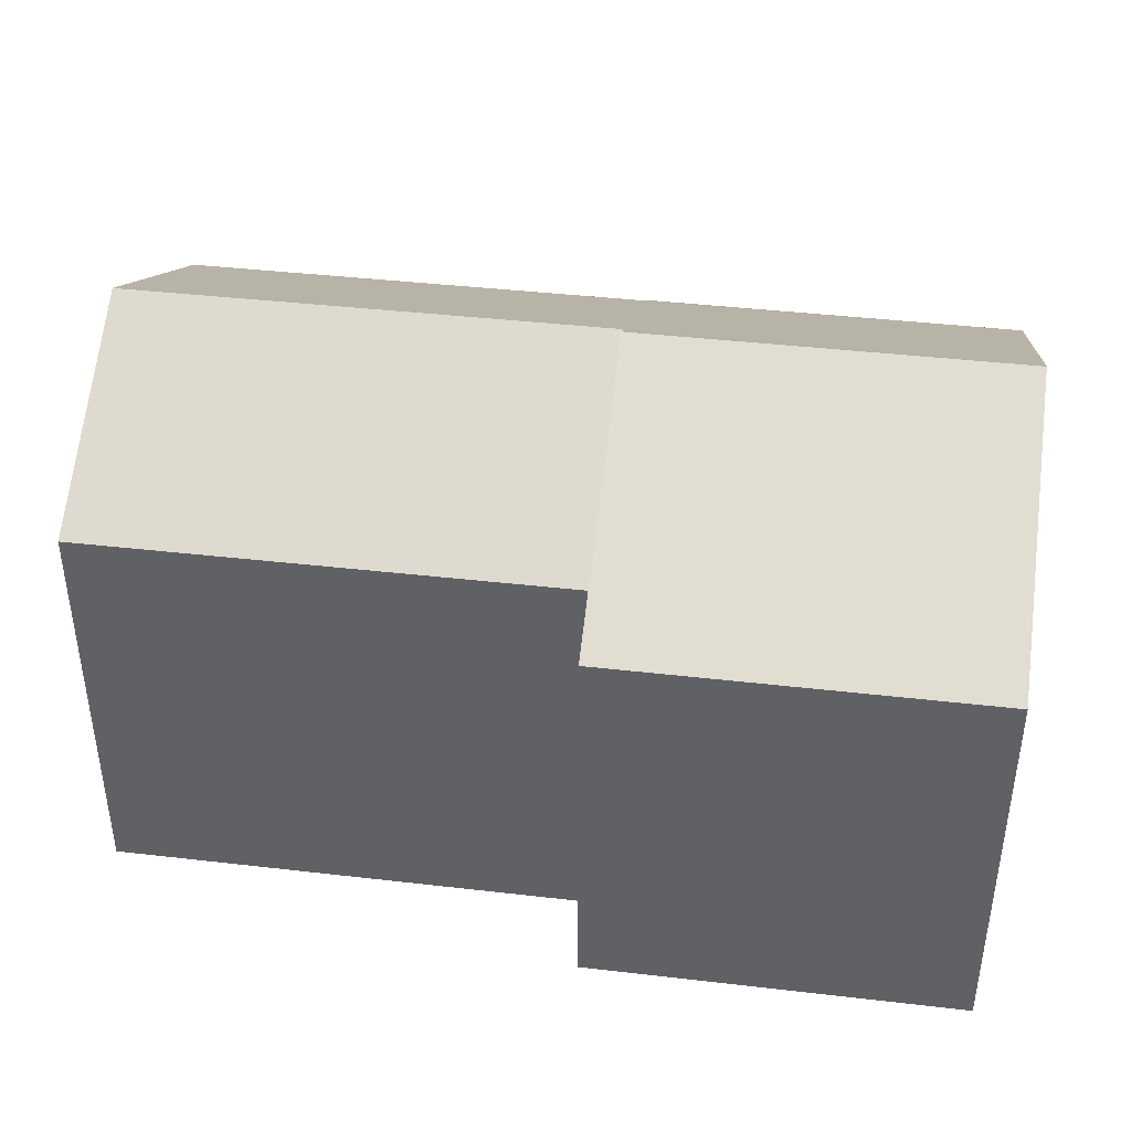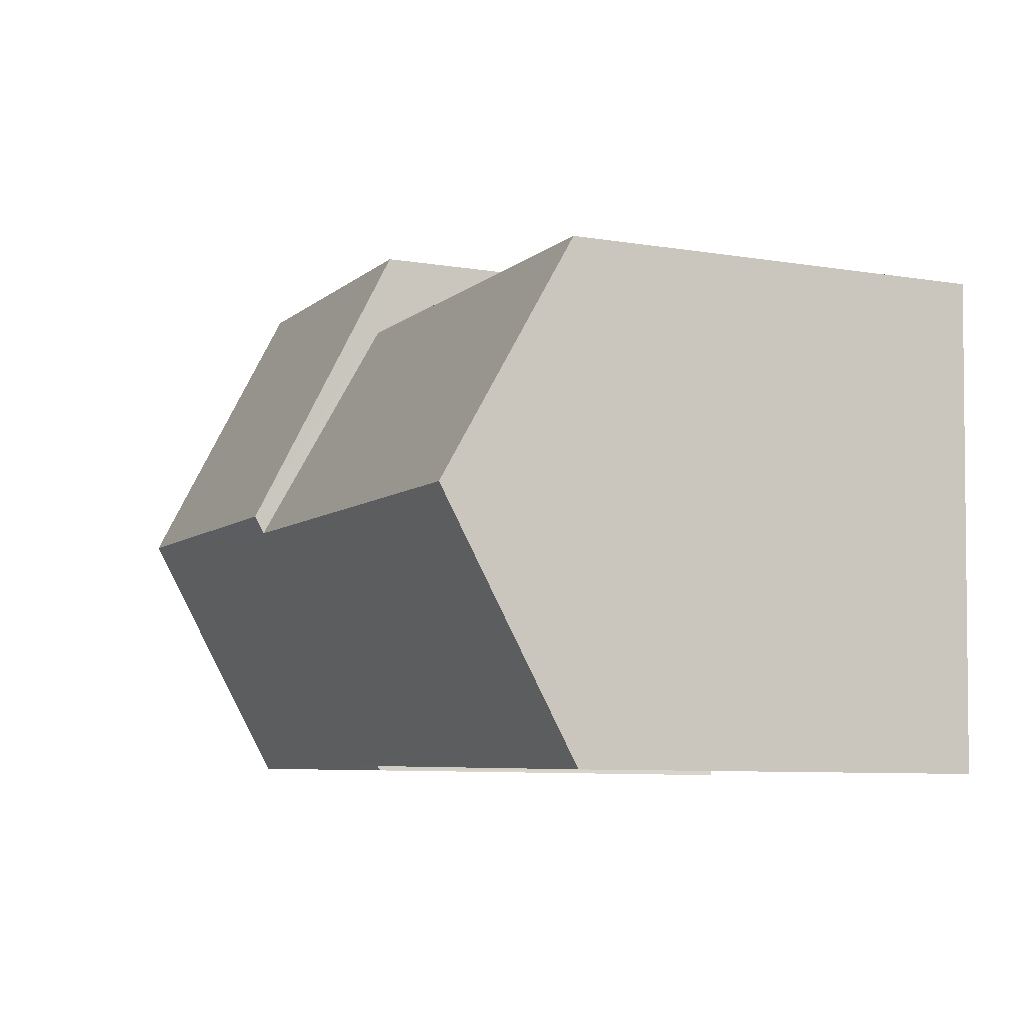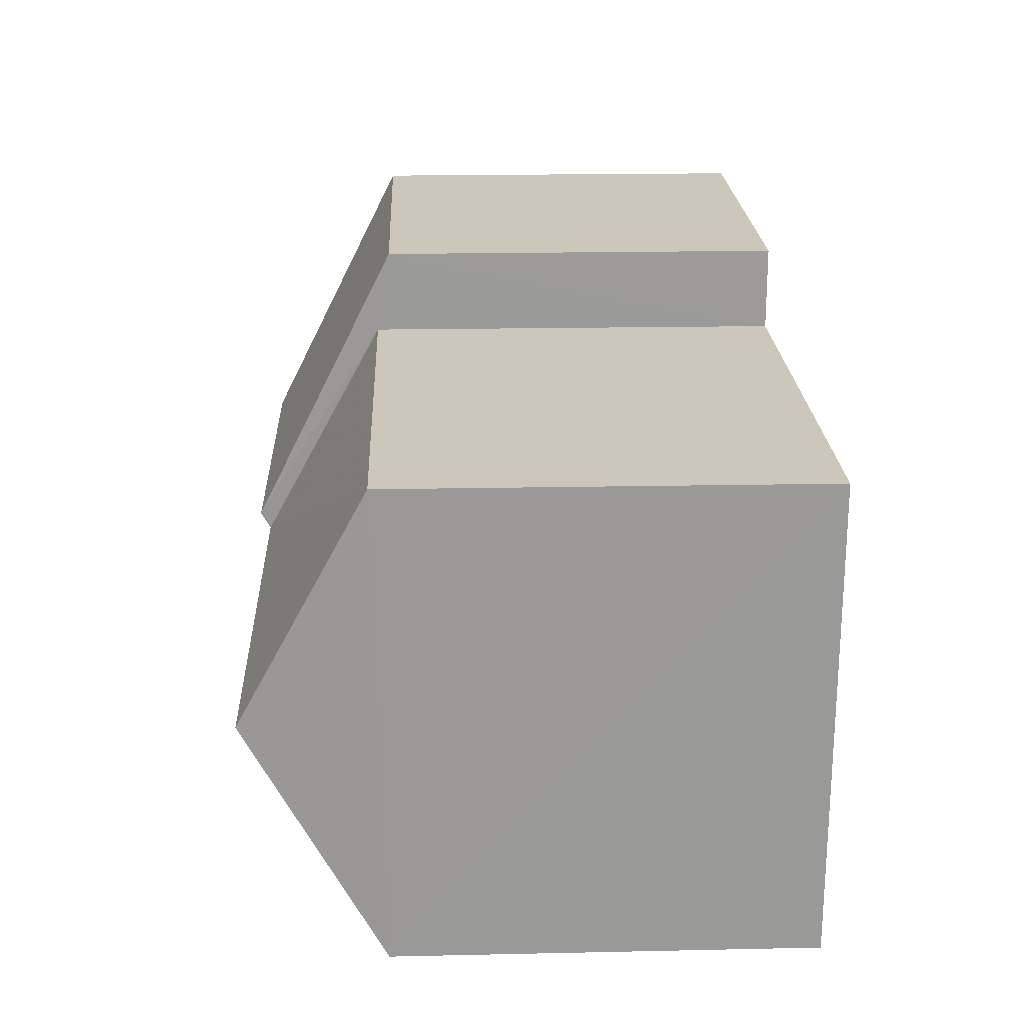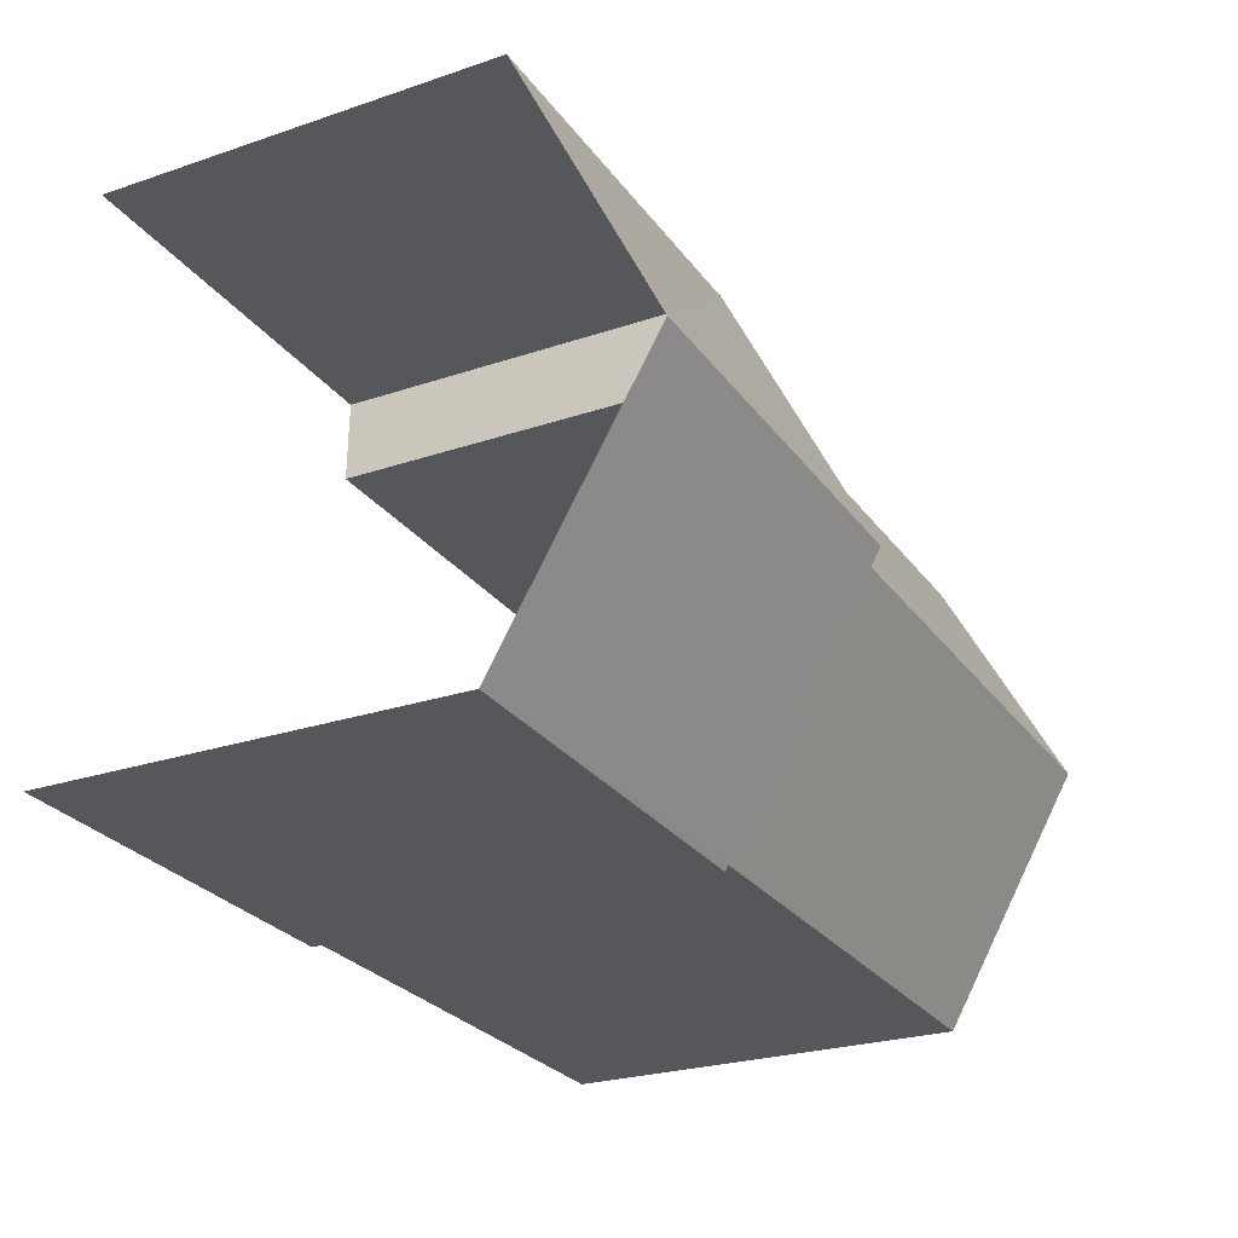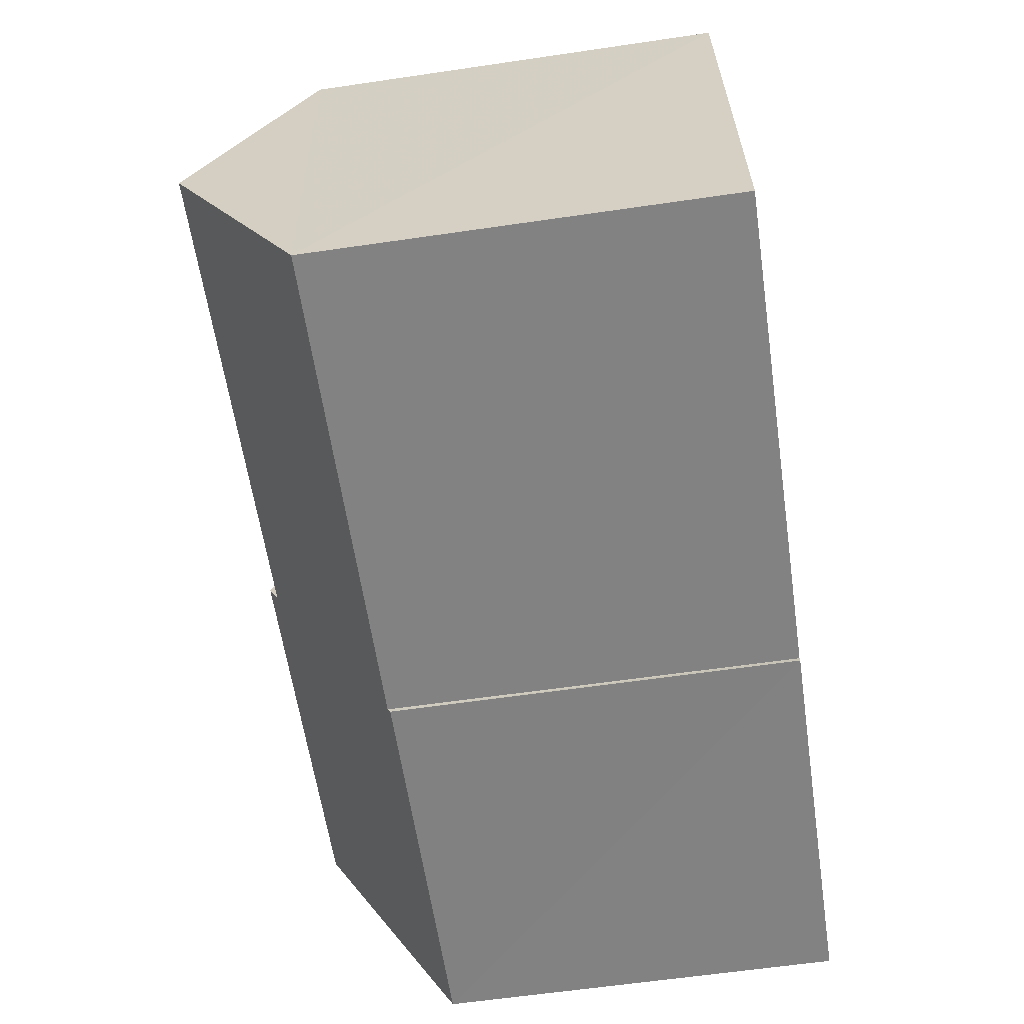
<metadata>
{"format":"obj","ext":"obj","renderer":"f3d","projection":"perspective","resolution":1024,"background":"white","views":[{"elev":41.0,"azim":-173.7,"up":"+Z"},{"elev":-8.3,"azim":65.6,"up":"+Y"},{"elev":19.6,"azim":87.7,"up":"+Y"},{"elev":-25.4,"azim":-61.6,"up":"+Y"},{"elev":-62.3,"azim":98.4,"up":"+Y"}]}
</metadata>
<code>
v -3.734e+05 -1.052e+05 22.22
v -3.734e+05 -1.052e+05 22.22
v -3.734e+05 -1.052e+05 22.22
v -3.734e+05 -1.052e+05 22.22
v -3.734e+05 -1.052e+05 22.22
v -3.734e+05 -1.052e+05 22.22
v -3.734e+05 -1.052e+05 22.22
v -3.734e+05 -1.052e+05 22.22
v -3.734e+05 -1.052e+05 30.93
v -3.734e+05 -1.052e+05 30.93
v -3.734e+05 -1.052e+05 28.94
v -3.734e+05 -1.052e+05 28.94
v -3.734e+05 -1.052e+05 28.78
v -3.734e+05 -1.052e+05 28.78
v -3.734e+05 -1.052e+05 28.73
v -3.734e+05 -1.052e+05 28.73
v -3.734e+05 -1.052e+05 31.09
v -3.734e+05 -1.052e+05 31.09
v -3.734e+05 -1.052e+05 28.73
v -3.734e+05 -1.052e+05 28.73
f 1 2 3
f 3 2 4
f 5 4 6
f 2 7 8
f 6 4 8
f 4 2 8
f 20 6 16
f 20 16 17
f 6 8 16
f 9 10 11
f 12 9 11
f 13 10 14
f 15 14 16
f 16 9 17
f 17 9 18
f 14 10 9
f 16 14 9
f 17 19 20
f 17 18 19
f 2 15 7
f 2 14 15
f 1 3 13
f 13 11 10
f 13 3 11
f 12 11 3
f 4 12 3
f 16 8 7
f 15 16 7
f 12 4 19
f 9 12 18
f 4 5 19
f 18 12 19
f 14 1 13
f 14 2 1
f 20 5 6
f 20 19 5

</code>
